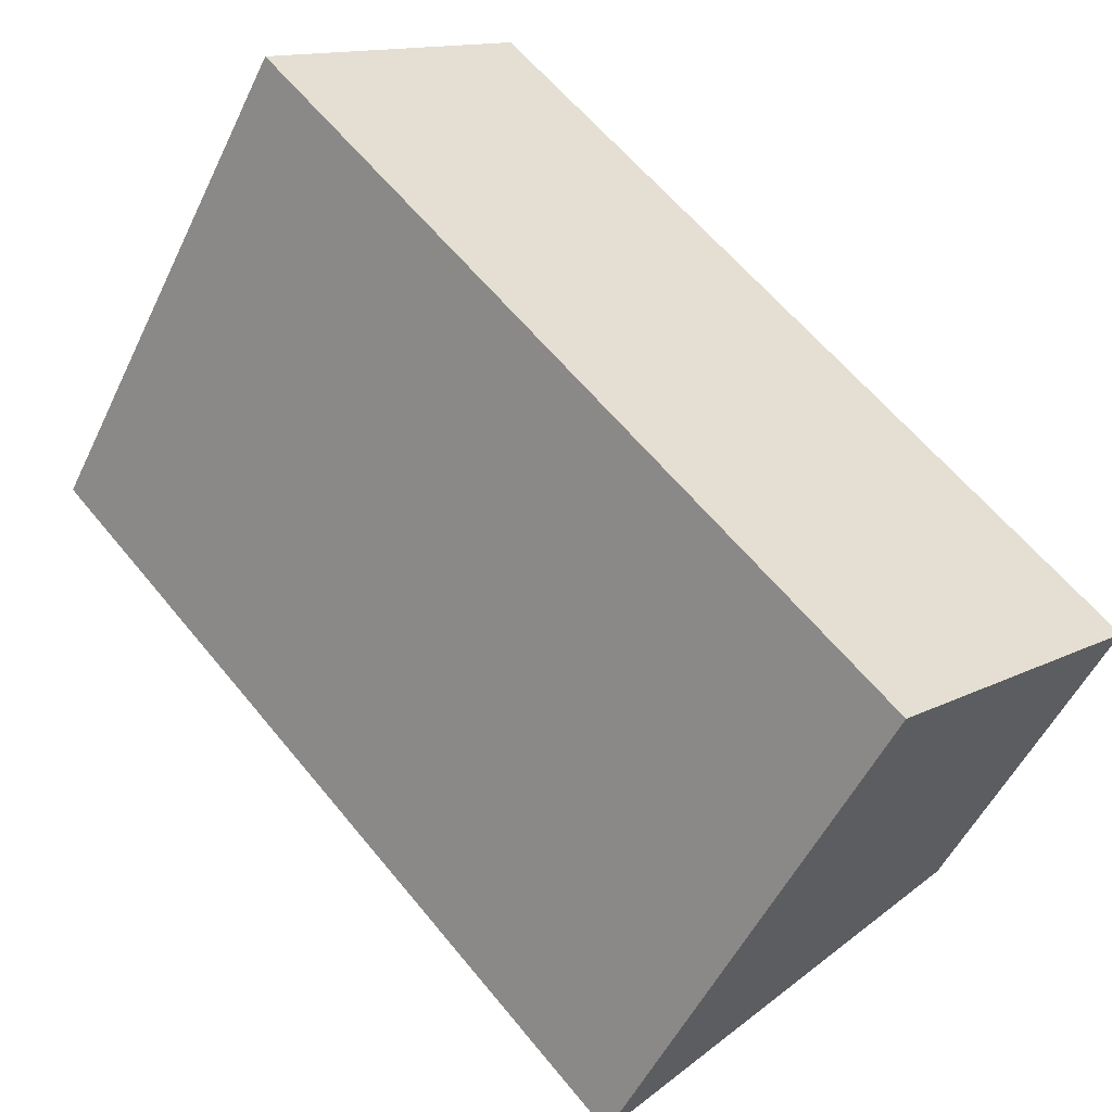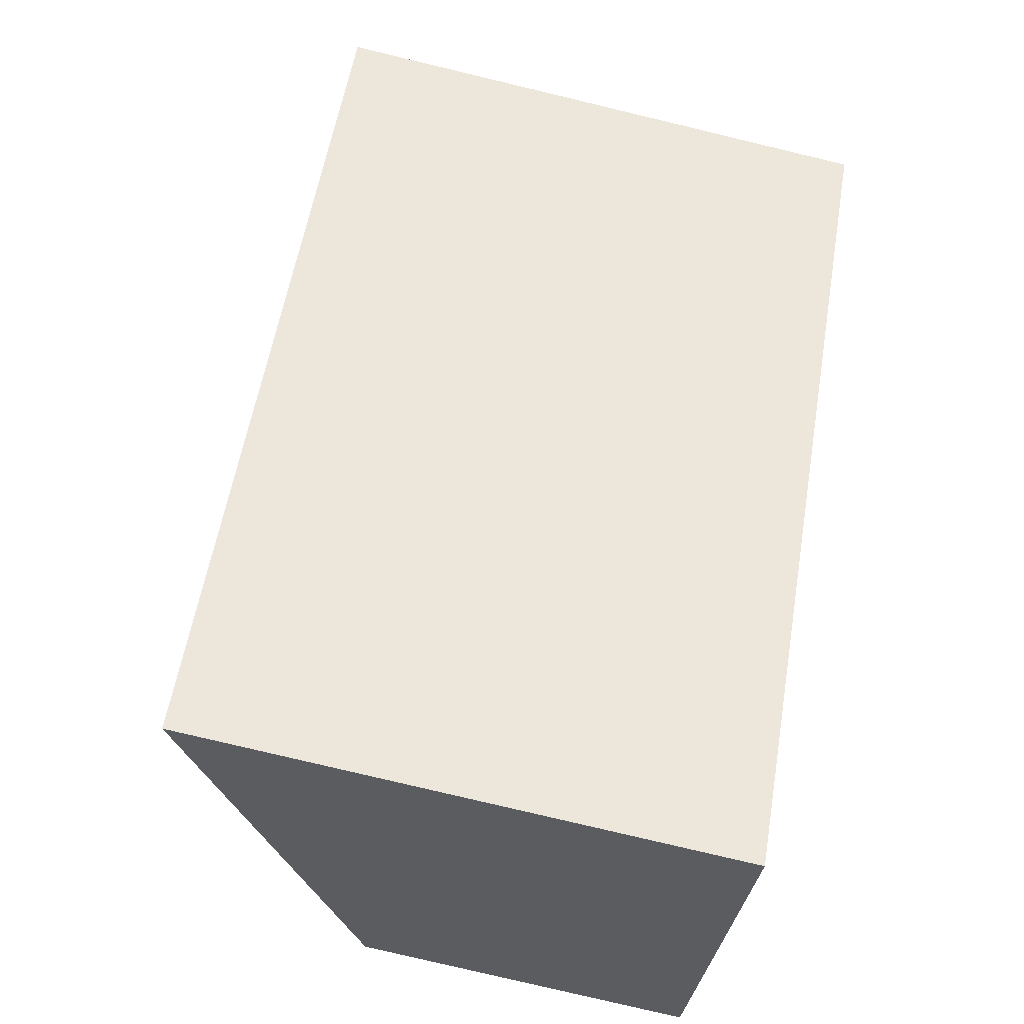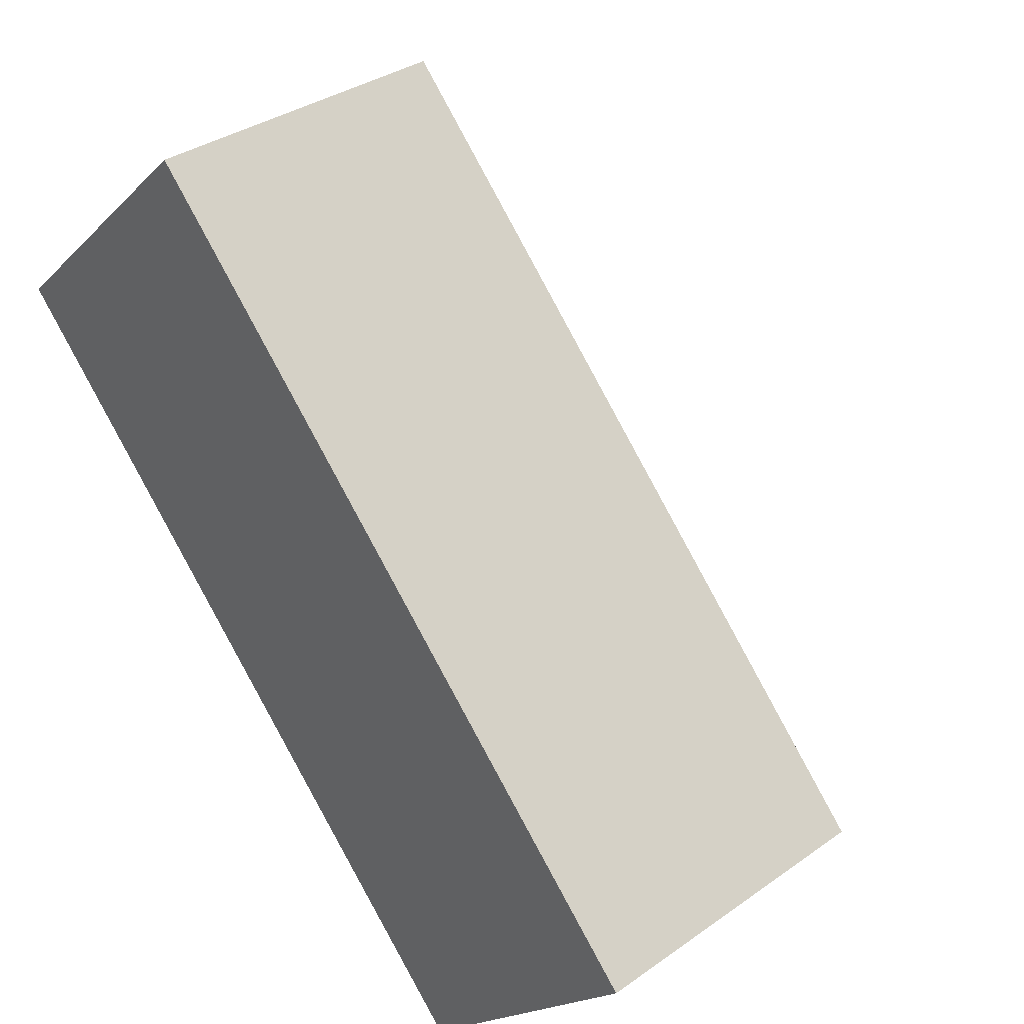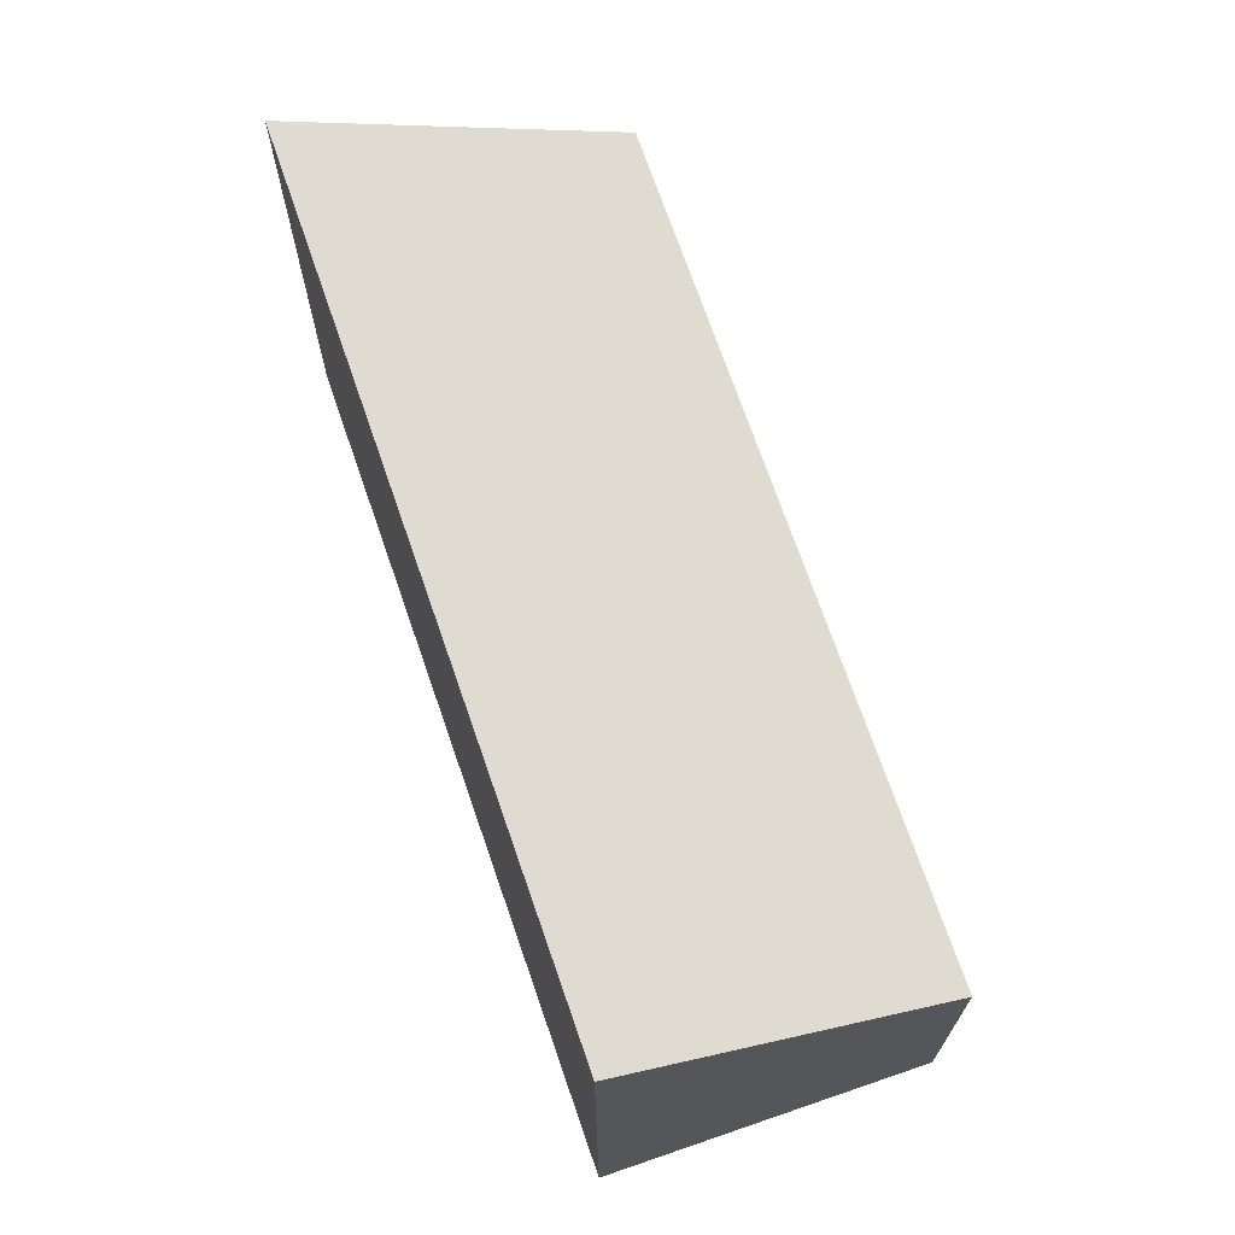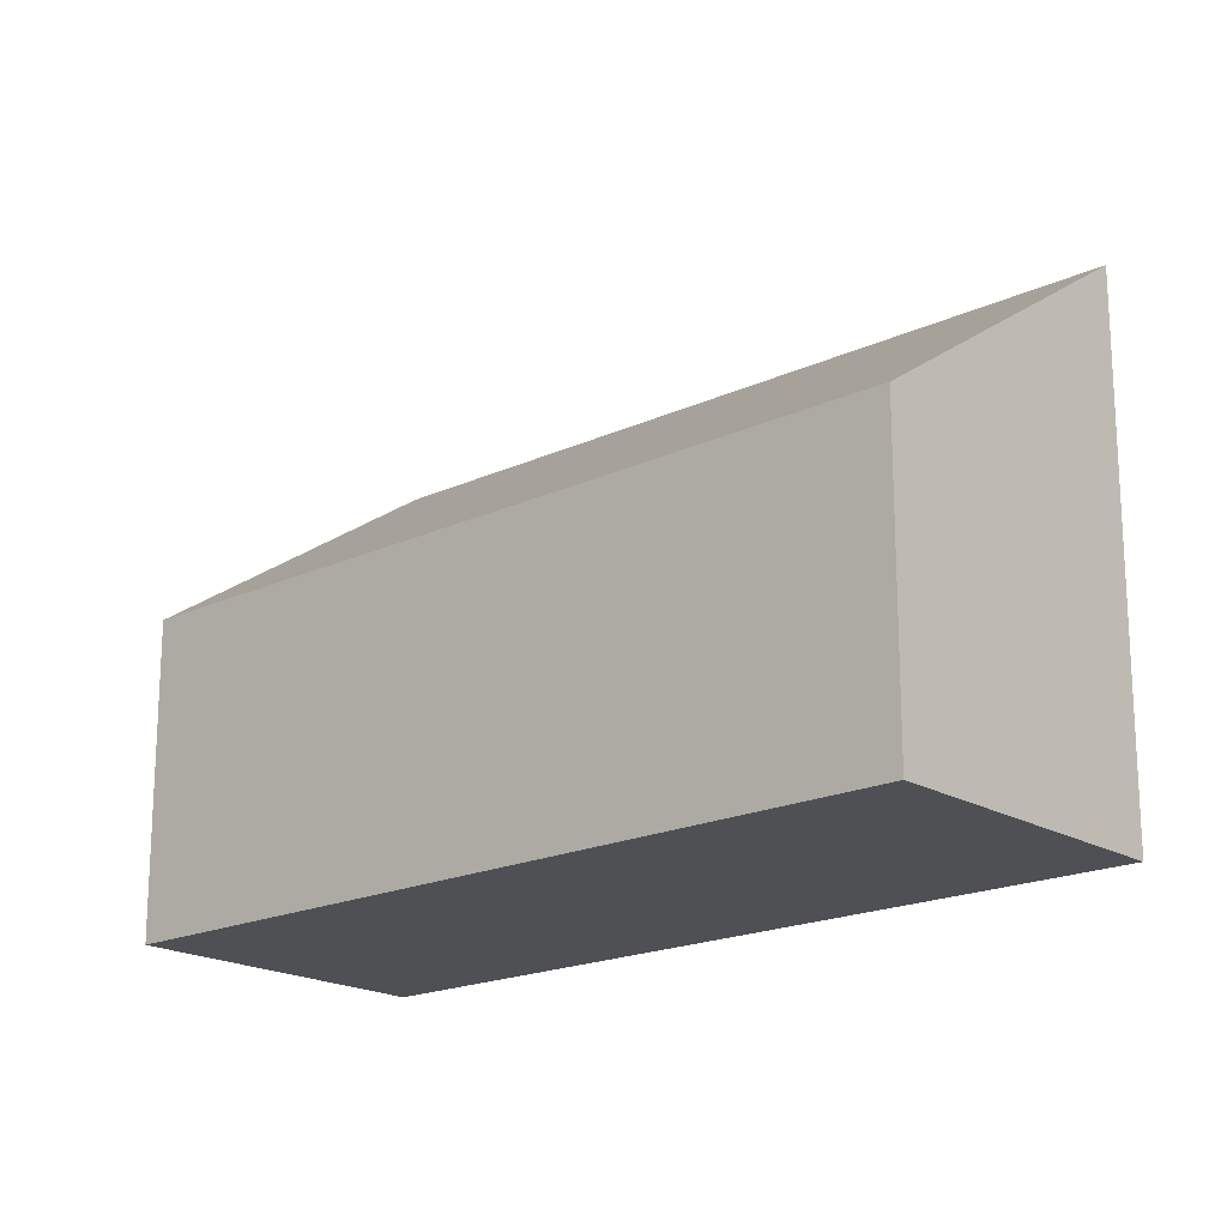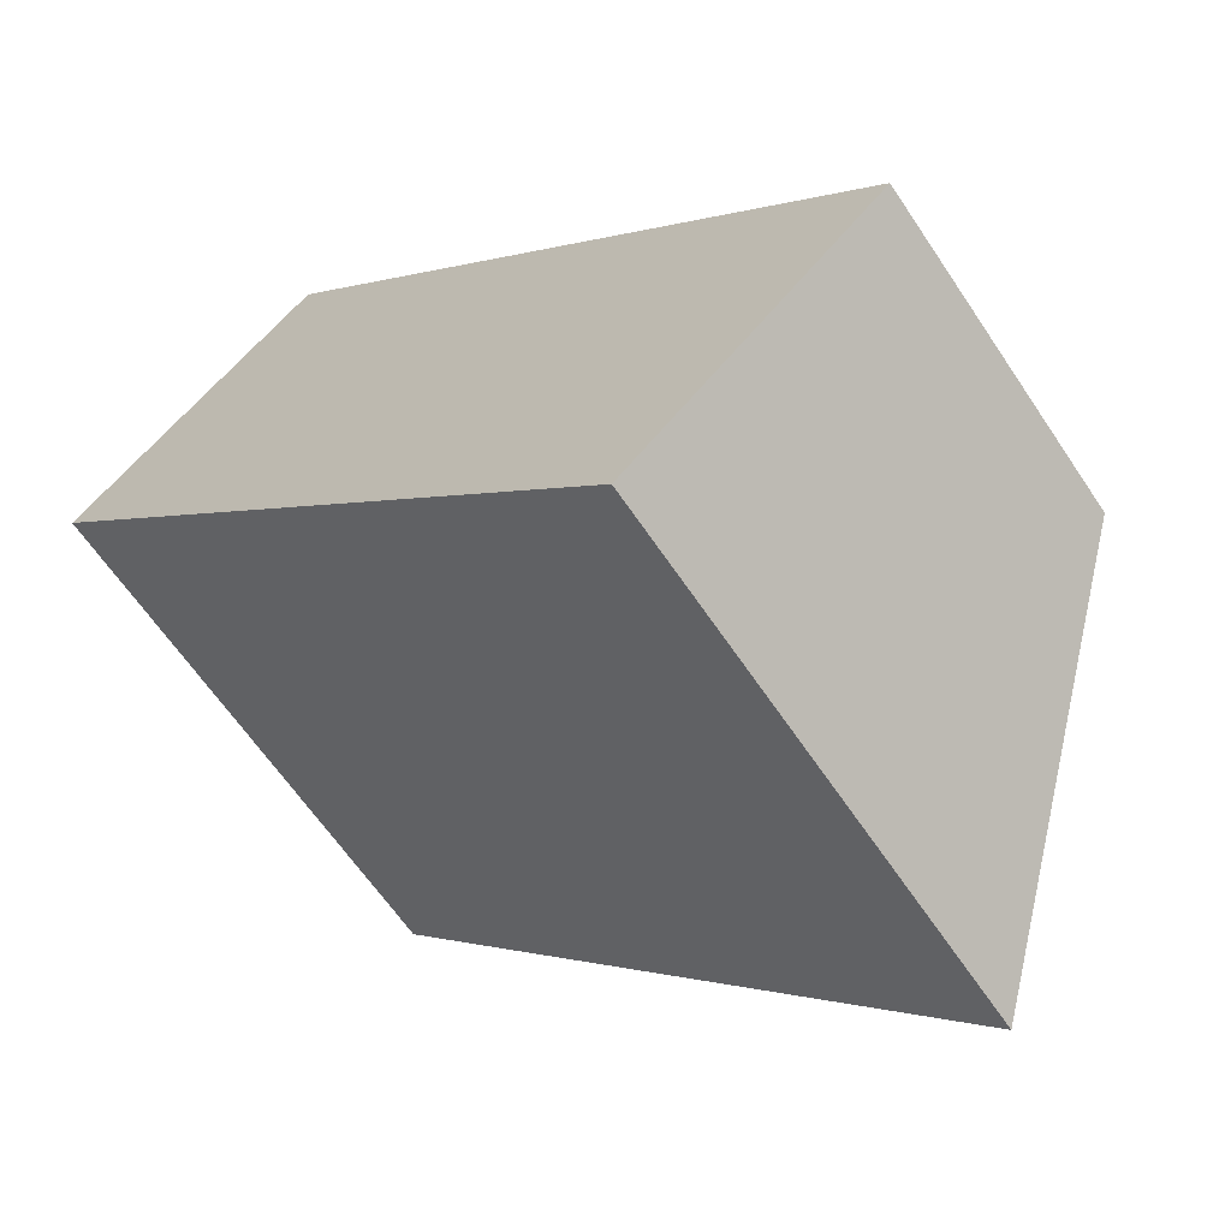
<metadata>
{"format":"obj","ext":"obj","renderer":"f3d","projection":"perspective","resolution":1024,"background":"white","views":[{"elev":-52.3,"azim":-25.1,"up":"+Z"},{"elev":-79.1,"azim":-103.4,"up":"+Z"},{"elev":34.1,"azim":46.2,"up":"+Z"},{"elev":71.2,"azim":-62.6,"up":"+Y"},{"elev":-18.9,"azim":87.9,"up":"+Y"},{"elev":-62.6,"azim":33.6,"up":"+Z"}]}
</metadata>
<code>
v  4.755 4.316 -5.001
v  1.934 2.544 1.844
v  6.693 2.544 -3.162
v  0 4.316 2.643e-16
v  4.755 3.062e-16 -5.001
v  6.693 1.936e-16 -3.162
v  0 0 0
v  1.934 -1.129e-16 1.844
g defaultobject
f 1 2 3
f 2 1 4
f 3 5 1
f 5 3 6
f 5 4 1
f 4 5 7
f 7 2 4
f 2 7 8
f 8 3 2
f 3 8 6
f 8 5 6
f 5 8 7

</code>
